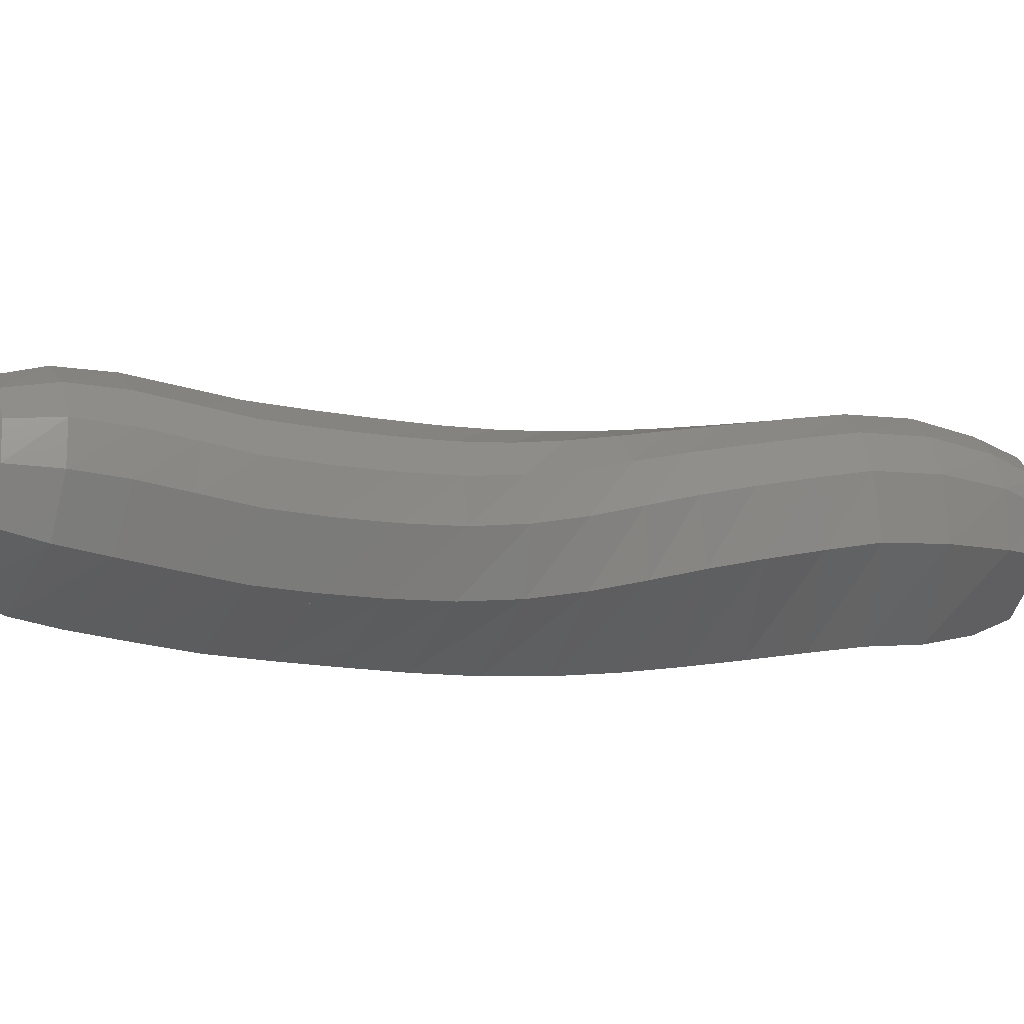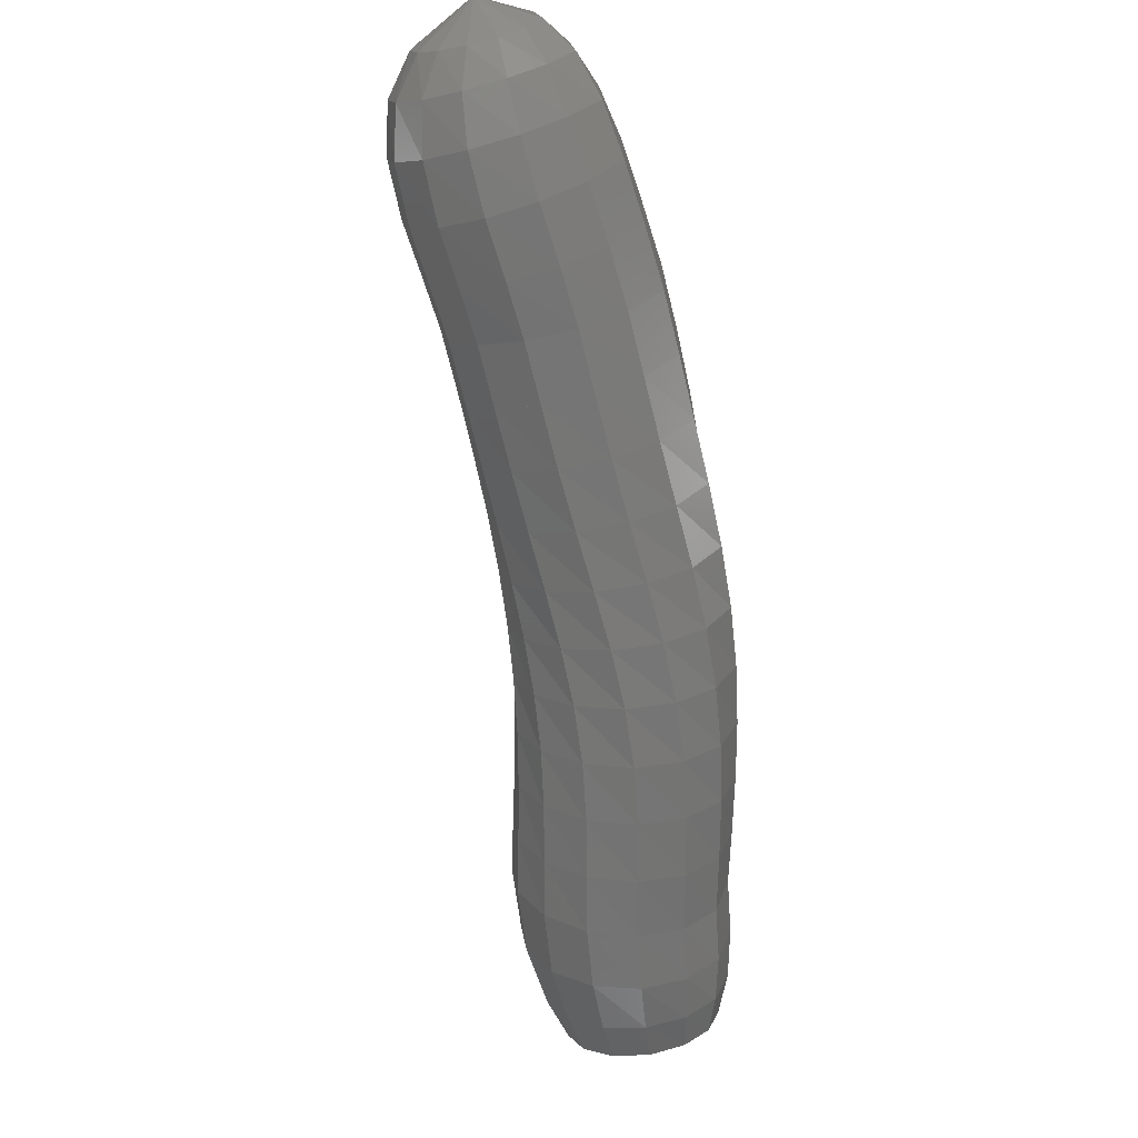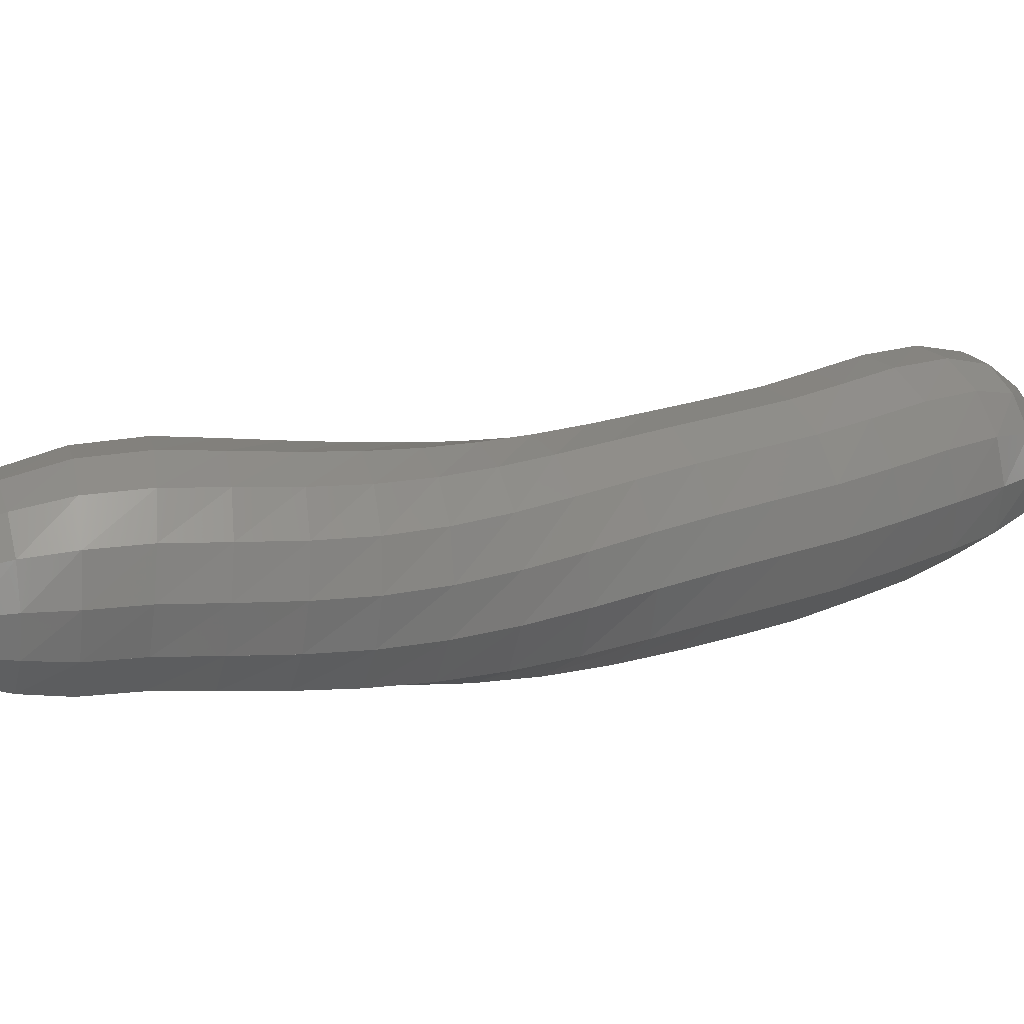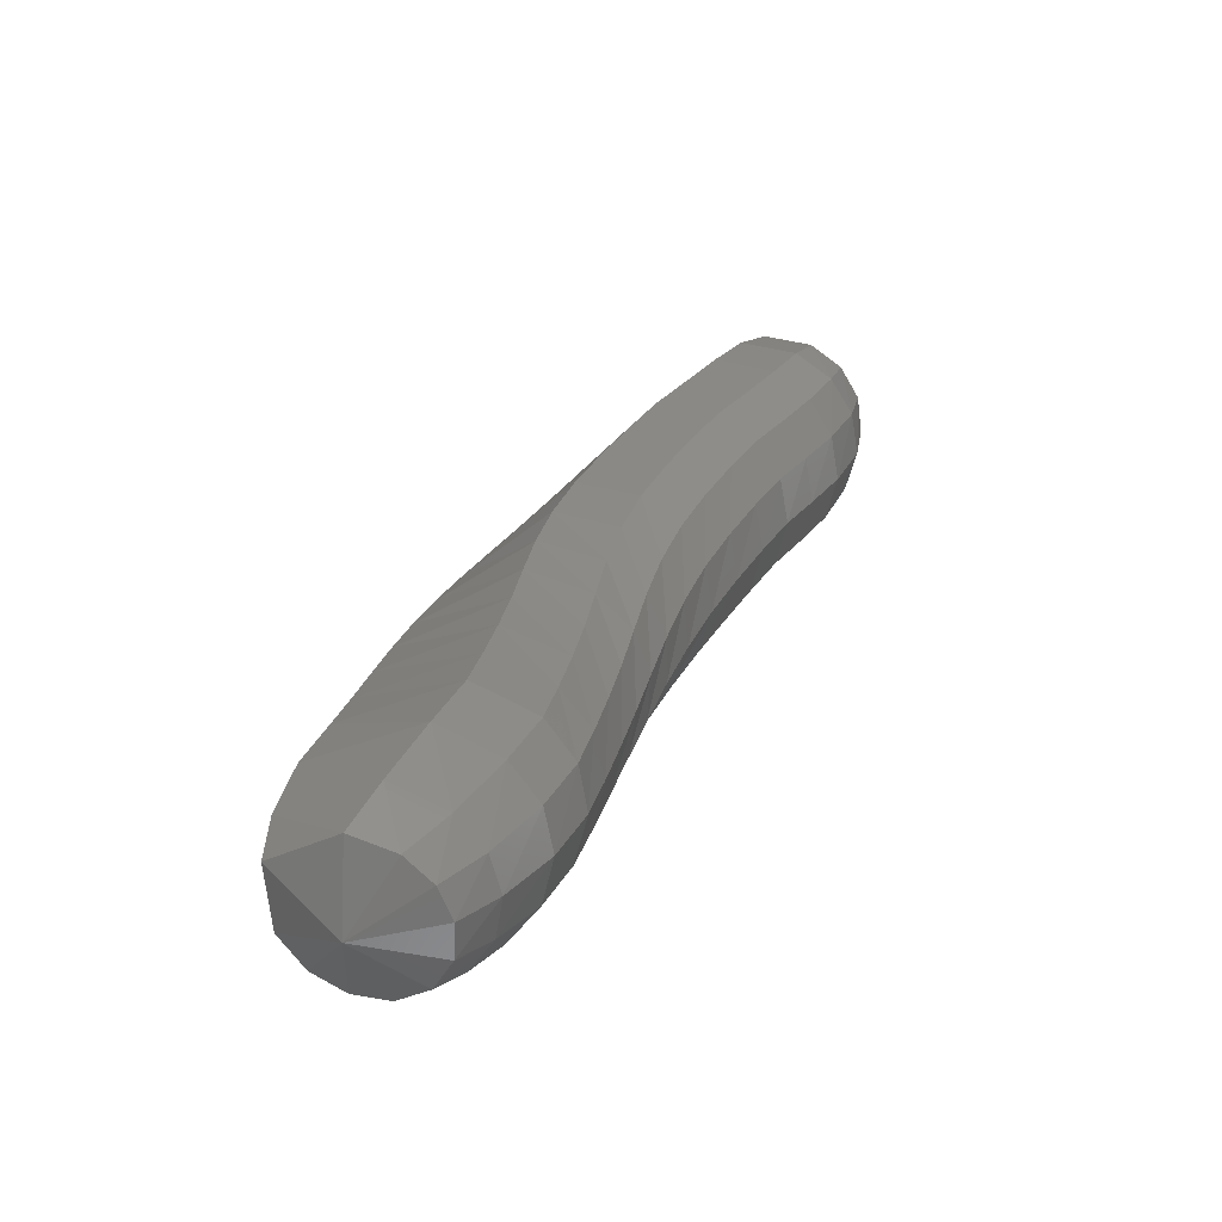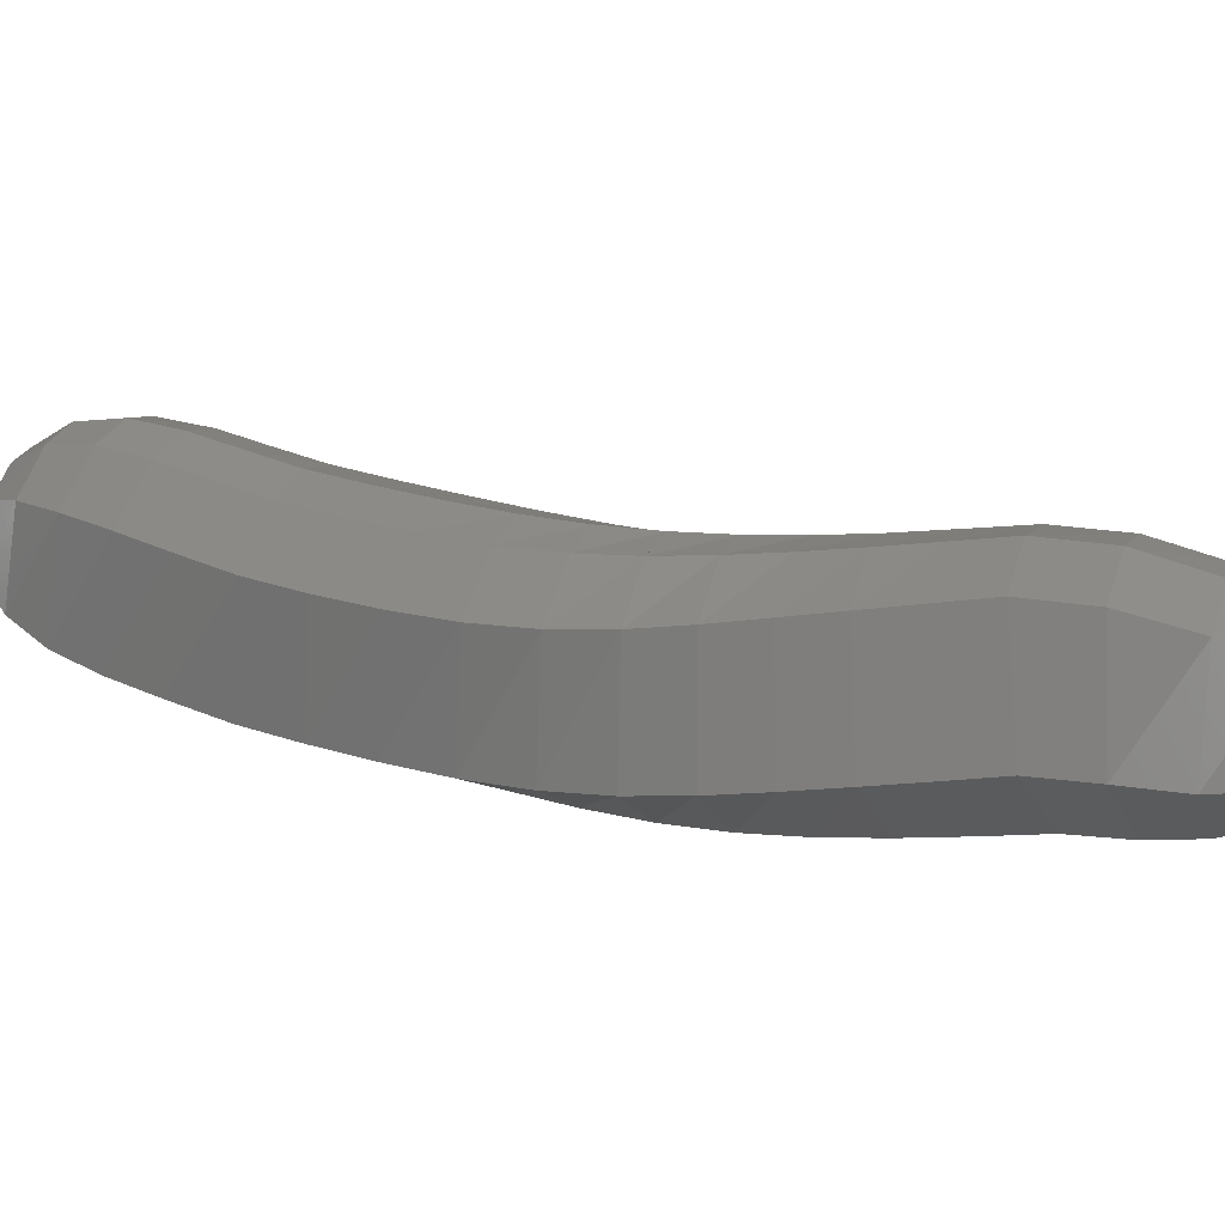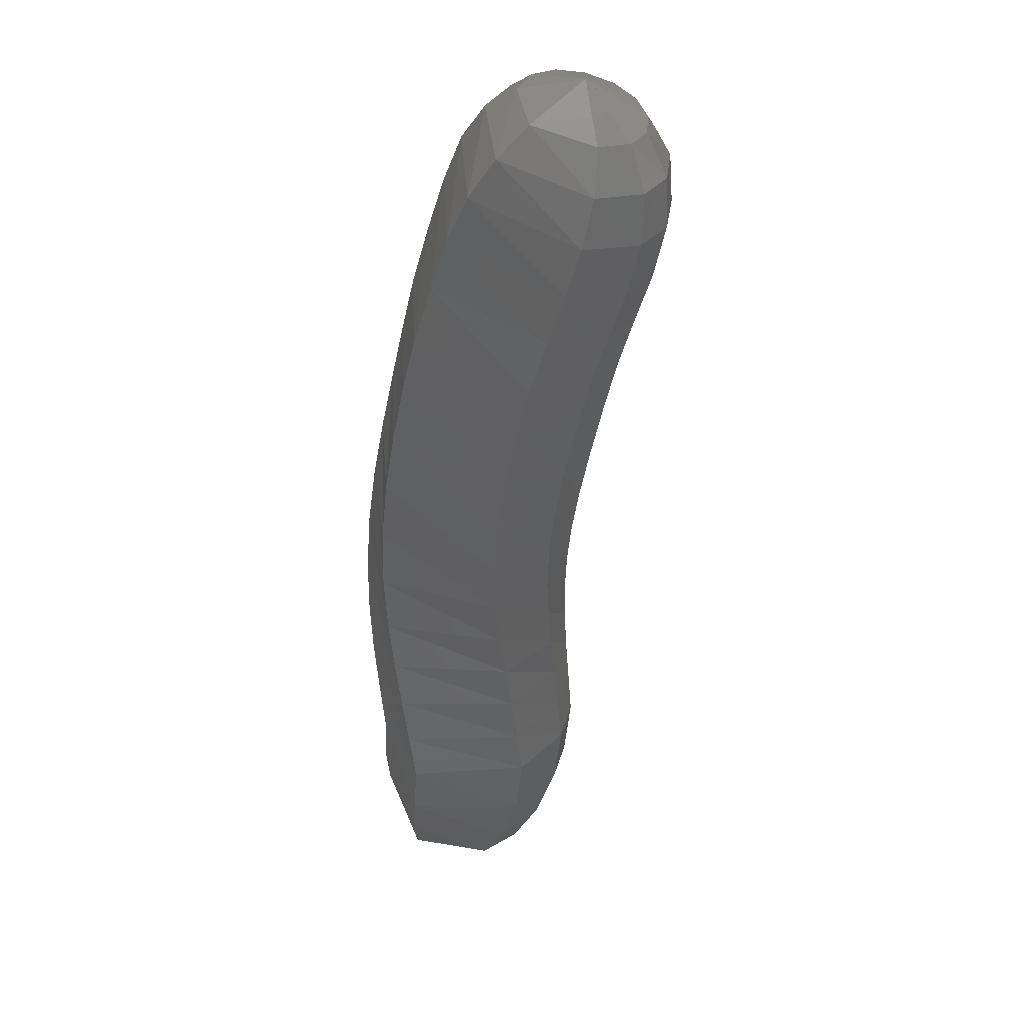
<metadata>
{"format":"stl","ext":"stl","renderer":"f3d","projection":"perspective","resolution":1024,"background":"white","views":[{"elev":28.9,"azim":-140.7,"up":"+Z"},{"elev":-12.9,"azim":83.2,"up":"+Y"},{"elev":-13.8,"azim":37.9,"up":"+Z"},{"elev":-33.4,"azim":-72.0,"up":"+Y"},{"elev":-13.1,"azim":-103.3,"up":"+Z"},{"elev":79.1,"azim":-100.3,"up":"+Y"}]}
</metadata>
<code>
# stl→obj: 211 verts, 440 faces
v 54 58.72 303.9
v 53.71 59.33 303.4
v 53.43 59.3 304.1
v 53.85 59.8 303.3
v 53.56 59.78 304.4
v 54.06 60.36 303.4
v 53.86 60.4 304.6
v 54.38 60.87 303.5
v 54.23 60.97 304.7
v 54.74 61.32 303.5
v 54.56 61.42 304.7
v 55.11 61.8 303.5
v 54.88 61.89 304.7
v 55.48 62.27 303.5
v 55.19 62.35 304.7
v 55.86 62.74 303.6
v 55.48 62.83 304.7
v 56.26 63.23 303.6
v 55.77 63.32 304.7
v 56.67 63.75 303.7
v 56.08 63.84 304.8
v 57.06 64.27 303.8
v 56.41 64.36 304.9
v 57.44 64.8 304
v 56.74 64.89 305
v 57.78 65.31 304.2
v 57.07 65.4 305.2
v 58.09 65.81 304.4
v 57.38 65.89 305.4
v 58.44 66.33 304.6
v 57.71 66.37 305.6
v 58.73 66.79 304.8
v 57.99 66.79 305.8
v 58.95 67.2 305.1
v 58.28 67.19 306
v 59.15 67.53 305.4
v 58.64 67.51 306.2
v 59.35 67.71 305.7
v 59.04 67.69 306.3
v 59.71 67.66 306.3
v 53.57 59.13 304.5
v 53.79 59.54 304.8
v 54.14 60.13 305.1
v 54.54 60.71 305.3
v 54.86 61.17 305.3
v 55.18 61.65 305.3
v 55.46 62.12 305.3
v 55.71 62.6 305.3
v 55.95 63.09 305.3
v 56.2 63.6 305.4
v 56.48 64.13 305.5
v 56.79 64.65 305.6
v 57.11 65.16 305.8
v 57.42 65.64 306
v 57.73 66.08 306.2
v 58.01 66.5 306.4
v 58.31 66.93 306.6
v 58.67 67.3 306.7
v 59.07 67.55 306.6
v 53.8 58.96 304.7
v 54.07 59.32 305
v 54.46 59.88 305.3
v 54.87 60.44 305.4
v 55.19 60.91 305.5
v 55.51 61.4 305.5
v 55.79 61.88 305.5
v 56.02 62.37 305.5
v 56.23 62.86 305.6
v 56.46 63.37 305.7
v 56.71 63.88 305.8
v 57.01 64.4 305.9
v 57.32 64.91 306.1
v 57.63 65.39 306.3
v 57.93 65.81 306.5
v 58.22 66.24 306.7
v 58.52 66.68 306.9
v 58.86 67.08 306.9
v 59.21 67.39 306.8
v 54.09 58.79 304.8
v 54.39 59.12 305
v 54.8 59.62 305.3
v 55.21 60.17 305.4
v 55.54 60.65 305.4
v 55.86 61.15 305.5
v 56.15 61.63 305.5
v 56.38 62.13 305.6
v 56.59 62.62 305.7
v 56.8 63.12 305.8
v 57.05 63.63 305.9
v 57.33 64.14 306.1
v 57.64 64.65 306.3
v 57.95 65.13 306.4
v 58.25 65.54 306.6
v 58.54 65.97 306.8
v 58.85 66.45 307
v 59.15 66.88 307
v 59.42 67.24 306.8
v 54.4 58.65 304.7
v 54.72 58.94 304.9
v 55.13 59.39 305.1
v 55.53 59.91 305.2
v 55.88 60.4 305.2
v 56.22 60.91 305.3
v 56.51 61.4 305.3
v 56.77 61.9 305.4
v 56.99 62.4 305.5
v 57.21 62.9 305.7
v 57.46 63.39 305.8
v 57.74 63.9 306
v 58.05 64.41 306.2
v 58.36 64.89 306.4
v 58.65 65.3 306.6
v 58.95 65.74 306.8
v 59.25 66.24 306.9
v 59.49 66.7 307
v 59.65 67.11 306.8
v 54.66 58.57 304.4
v 54.98 58.84 304.5
v 55.38 59.23 304.7
v 55.76 59.74 304.8
v 56.13 60.23 304.8
v 56.48 60.74 304.9
v 56.8 61.24 305
v 57.09 61.74 305.1
v 57.34 62.24 305.2
v 57.58 62.73 305.4
v 57.84 63.23 305.6
v 58.14 63.73 305.8
v 58.45 64.24 306
v 58.76 64.73 306.2
v 59.06 65.14 306.3
v 59.36 65.6 306.6
v 59.63 66.11 306.7
v 59.81 66.6 306.7
v 59.87 67.04 306.6
v 54.79 58.58 304
v 55.11 58.84 304.1
v 55.48 59.2 304.2
v 55.84 59.69 304.3
v 56.22 60.18 304.3
v 56.59 60.69 304.4
v 56.93 61.19 304.5
v 57.26 61.7 304.6
v 57.55 62.2 304.8
v 57.83 62.69 305
v 58.12 63.18 305.2
v 58.43 63.68 305.4
v 58.75 64.19 305.6
v 59.06 64.68 305.8
v 59.37 65.12 306
v 59.67 65.58 306.2
v 59.93 66.1 306.3
v 60.05 66.59 306.4
v 60.02 67.04 306.4
v 54.76 58.68 303.7
v 55.08 58.95 303.7
v 55.4 59.31 303.7
v 55.74 59.77 303.8
v 56.13 60.26 303.9
v 56.52 60.77 303.9
v 56.88 61.27 304
v 57.24 61.77 304.1
v 57.58 62.27 304.3
v 57.91 62.77 304.5
v 58.23 63.26 304.7
v 58.56 63.76 304.9
v 58.88 64.27 305.1
v 59.2 64.77 305.3
v 59.51 65.23 305.5
v 59.82 65.7 305.7
v 60.06 66.21 305.9
v 60.15 66.69 306
v 60.07 67.11 306.1
v 54.59 58.84 303.4
v 54.88 59.14 303.4
v 55.16 59.52 303.4
v 55.49 59.99 303.5
v 55.88 60.47 303.5
v 56.27 60.97 303.5
v 56.65 61.46 303.6
v 57.04 61.96 303.7
v 57.42 62.46 303.9
v 57.79 62.95 304.1
v 58.15 63.45 304.3
v 58.49 63.96 304.5
v 58.83 64.47 304.7
v 59.15 64.97 304.8
v 59.47 65.45 305.1
v 59.77 65.93 305.3
v 60 66.42 305.5
v 60.08 66.87 305.7
v 60.01 67.24 305.9
v 54.29 59.04 303.2
v 54.53 59.4 303.2
v 54.77 59.84 303.2
v 55.09 60.31 303.3
v 55.47 60.78 303.3
v 55.86 61.27 303.3
v 56.25 61.76 303.4
v 56.65 62.25 303.4
v 57.06 62.74 303.6
v 57.46 63.25 303.7
v 57.85 63.76 303.9
v 58.21 64.27 304.1
v 58.55 64.78 304.3
v 58.87 65.28 304.5
v 59.2 65.79 304.7
v 59.5 66.27 304.9
v 59.73 66.73 305.1
v 59.83 67.13 305.4
v 59.82 67.43 305.7
f 1 1 2
f 2 1 3
f 2 3 4
f 4 3 5
f 4 5 6
f 6 5 7
f 6 7 8
f 8 7 9
f 8 9 10
f 10 9 11
f 10 11 12
f 12 11 13
f 12 13 14
f 14 13 15
f 14 15 16
f 16 15 17
f 16 17 18
f 18 17 19
f 18 19 20
f 20 19 21
f 20 21 22
f 22 21 23
f 22 23 24
f 24 23 25
f 24 25 26
f 26 25 27
f 26 27 28
f 28 27 29
f 28 29 30
f 30 29 31
f 30 31 32
f 32 31 33
f 32 33 34
f 34 33 35
f 34 35 36
f 36 35 37
f 36 37 38
f 38 37 39
f 38 39 40
f 40 39 40
f 1 1 3
f 3 1 41
f 3 41 5
f 5 41 42
f 5 42 7
f 7 42 43
f 7 43 9
f 9 43 44
f 9 44 11
f 11 44 45
f 11 45 13
f 13 45 46
f 13 46 15
f 15 46 47
f 15 47 17
f 17 47 48
f 17 48 19
f 19 48 49
f 19 49 21
f 21 49 50
f 21 50 23
f 23 50 51
f 23 51 25
f 25 51 52
f 25 52 27
f 27 52 53
f 27 53 29
f 29 53 54
f 29 54 31
f 31 54 55
f 31 55 33
f 33 55 56
f 33 56 35
f 35 56 57
f 35 57 37
f 37 57 58
f 37 58 39
f 39 58 59
f 39 59 40
f 40 59 40
f 1 1 41
f 41 1 60
f 41 60 42
f 42 60 61
f 42 61 43
f 43 61 62
f 43 62 44
f 44 62 63
f 44 63 45
f 45 63 64
f 45 64 46
f 46 64 65
f 46 65 47
f 47 65 66
f 47 66 48
f 48 66 67
f 48 67 49
f 49 67 68
f 49 68 50
f 50 68 69
f 50 69 51
f 51 69 70
f 51 70 52
f 52 70 71
f 52 71 53
f 53 71 72
f 53 72 54
f 54 72 73
f 54 73 55
f 55 73 74
f 55 74 56
f 56 74 75
f 56 75 57
f 57 75 76
f 57 76 58
f 58 76 77
f 58 77 59
f 59 77 78
f 59 78 40
f 40 78 40
f 1 1 60
f 60 1 79
f 60 79 61
f 61 79 80
f 61 80 62
f 62 80 81
f 62 81 63
f 63 81 82
f 63 82 64
f 64 82 83
f 64 83 65
f 65 83 84
f 65 84 66
f 66 84 85
f 66 85 67
f 67 85 86
f 67 86 68
f 68 86 87
f 68 87 69
f 69 87 88
f 69 88 70
f 70 88 89
f 70 89 71
f 71 89 90
f 71 90 72
f 72 90 91
f 72 91 73
f 73 91 92
f 73 92 74
f 74 92 93
f 74 93 75
f 75 93 94
f 75 94 76
f 76 94 95
f 76 95 77
f 77 95 96
f 77 96 78
f 78 96 97
f 78 97 40
f 40 97 40
f 1 1 79
f 79 1 98
f 79 98 80
f 80 98 99
f 80 99 81
f 81 99 100
f 81 100 82
f 82 100 101
f 82 101 83
f 83 101 102
f 83 102 84
f 84 102 103
f 84 103 85
f 85 103 104
f 85 104 86
f 86 104 105
f 86 105 87
f 87 105 106
f 87 106 88
f 88 106 107
f 88 107 89
f 89 107 108
f 89 108 90
f 90 108 109
f 90 109 91
f 91 109 110
f 91 110 92
f 92 110 111
f 92 111 93
f 93 111 112
f 93 112 94
f 94 112 113
f 94 113 95
f 95 113 114
f 95 114 96
f 96 114 115
f 96 115 97
f 97 115 116
f 97 116 40
f 40 116 40
f 1 1 98
f 98 1 117
f 98 117 99
f 99 117 118
f 99 118 100
f 100 118 119
f 100 119 101
f 101 119 120
f 101 120 102
f 102 120 121
f 102 121 103
f 103 121 122
f 103 122 104
f 104 122 123
f 104 123 105
f 105 123 124
f 105 124 106
f 106 124 125
f 106 125 107
f 107 125 126
f 107 126 108
f 108 126 127
f 108 127 109
f 109 127 128
f 109 128 110
f 110 128 129
f 110 129 111
f 111 129 130
f 111 130 112
f 112 130 131
f 112 131 113
f 113 131 132
f 113 132 114
f 114 132 133
f 114 133 115
f 115 133 134
f 115 134 116
f 116 134 135
f 116 135 40
f 40 135 40
f 1 1 117
f 117 1 136
f 117 136 118
f 118 136 137
f 118 137 119
f 119 137 138
f 119 138 120
f 120 138 139
f 120 139 121
f 121 139 140
f 121 140 122
f 122 140 141
f 122 141 123
f 123 141 142
f 123 142 124
f 124 142 143
f 124 143 125
f 125 143 144
f 125 144 126
f 126 144 145
f 126 145 127
f 127 145 146
f 127 146 128
f 128 146 147
f 128 147 129
f 129 147 148
f 129 148 130
f 130 148 149
f 130 149 131
f 131 149 150
f 131 150 132
f 132 150 151
f 132 151 133
f 133 151 152
f 133 152 134
f 134 152 153
f 134 153 135
f 135 153 154
f 135 154 40
f 40 154 40
f 1 1 136
f 136 1 155
f 136 155 137
f 137 155 156
f 137 156 138
f 138 156 157
f 138 157 139
f 139 157 158
f 139 158 140
f 140 158 159
f 140 159 141
f 141 159 160
f 141 160 142
f 142 160 161
f 142 161 143
f 143 161 162
f 143 162 144
f 144 162 163
f 144 163 145
f 145 163 164
f 145 164 146
f 146 164 165
f 146 165 147
f 147 165 166
f 147 166 148
f 148 166 167
f 148 167 149
f 149 167 168
f 149 168 150
f 150 168 169
f 150 169 151
f 151 169 170
f 151 170 152
f 152 170 171
f 152 171 153
f 153 171 172
f 153 172 154
f 154 172 173
f 154 173 40
f 40 173 40
f 1 1 155
f 155 1 174
f 155 174 156
f 156 174 175
f 156 175 157
f 157 175 176
f 157 176 158
f 158 176 177
f 158 177 159
f 159 177 178
f 159 178 160
f 160 178 179
f 160 179 161
f 161 179 180
f 161 180 162
f 162 180 181
f 162 181 163
f 163 181 182
f 163 182 164
f 164 182 183
f 164 183 165
f 165 183 184
f 165 184 166
f 166 184 185
f 166 185 167
f 167 185 186
f 167 186 168
f 168 186 187
f 168 187 169
f 169 187 188
f 169 188 170
f 170 188 189
f 170 189 171
f 171 189 190
f 171 190 172
f 172 190 191
f 172 191 173
f 173 191 192
f 173 192 40
f 40 192 40
f 1 1 174
f 174 1 193
f 174 193 175
f 175 193 194
f 175 194 176
f 176 194 195
f 176 195 177
f 177 195 196
f 177 196 178
f 178 196 197
f 178 197 179
f 179 197 198
f 179 198 180
f 180 198 199
f 180 199 181
f 181 199 200
f 181 200 182
f 182 200 201
f 182 201 183
f 183 201 202
f 183 202 184
f 184 202 203
f 184 203 185
f 185 203 204
f 185 204 186
f 186 204 205
f 186 205 187
f 187 205 206
f 187 206 188
f 188 206 207
f 188 207 189
f 189 207 208
f 189 208 190
f 190 208 209
f 190 209 191
f 191 209 210
f 191 210 192
f 192 210 211
f 192 211 40
f 40 211 40
f 1 1 193
f 193 1 2
f 193 2 194
f 194 2 4
f 194 4 195
f 195 4 6
f 195 6 196
f 196 6 8
f 196 8 197
f 197 8 10
f 197 10 198
f 198 10 12
f 198 12 199
f 199 12 14
f 199 14 200
f 200 14 16
f 200 16 201
f 201 16 18
f 201 18 202
f 202 18 20
f 202 20 203
f 203 20 22
f 203 22 204
f 204 22 24
f 204 24 205
f 205 24 26
f 205 26 206
f 206 26 28
f 206 28 207
f 207 28 30
f 207 30 208
f 208 30 32
f 208 32 209
f 209 32 34
f 209 34 210
f 210 34 36
f 210 36 211
f 211 36 38
f 211 38 40
f 40 38 40

</code>
